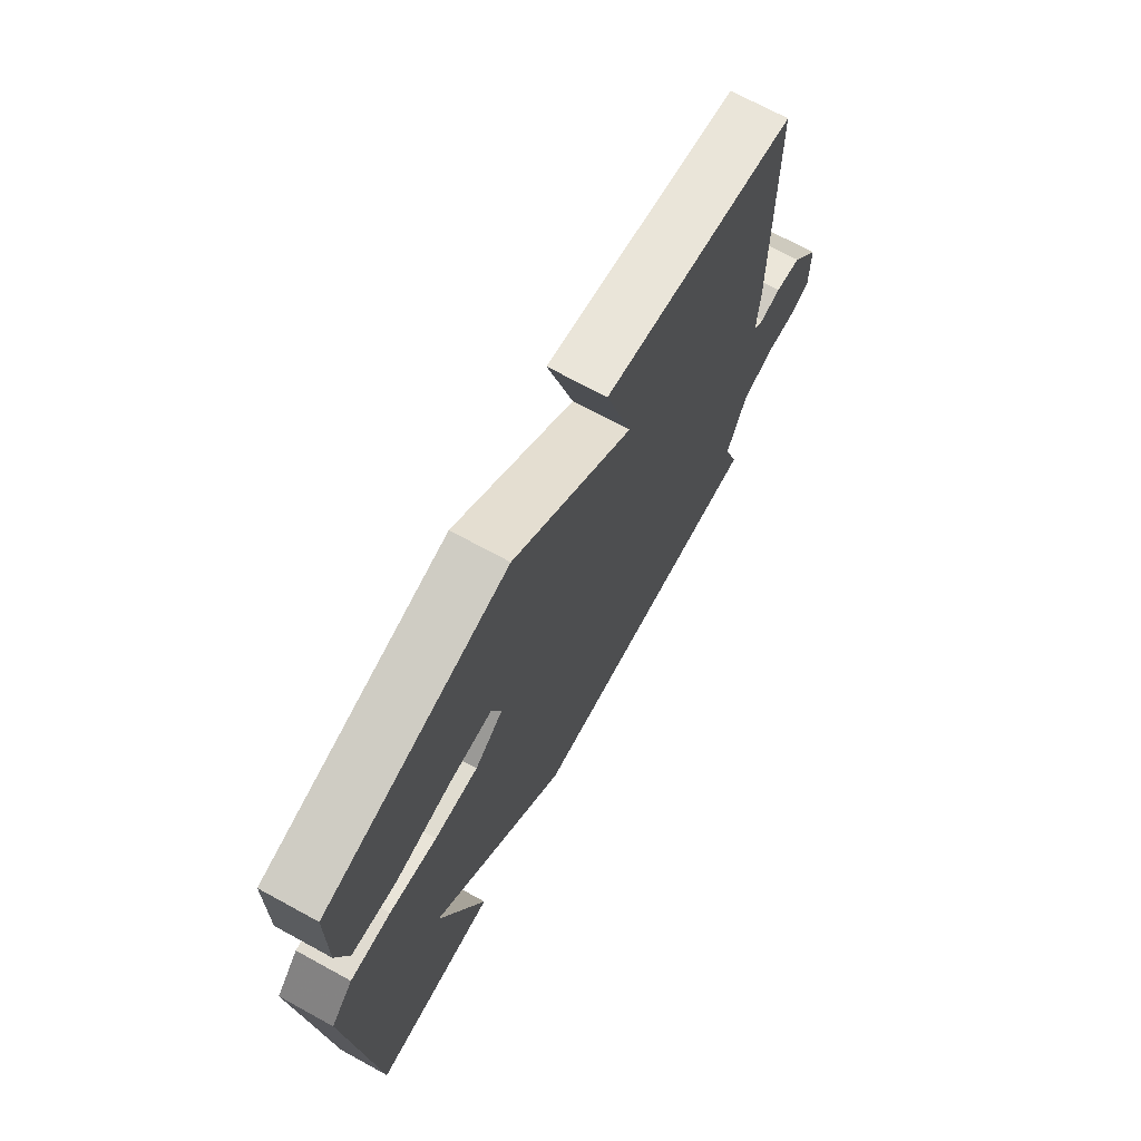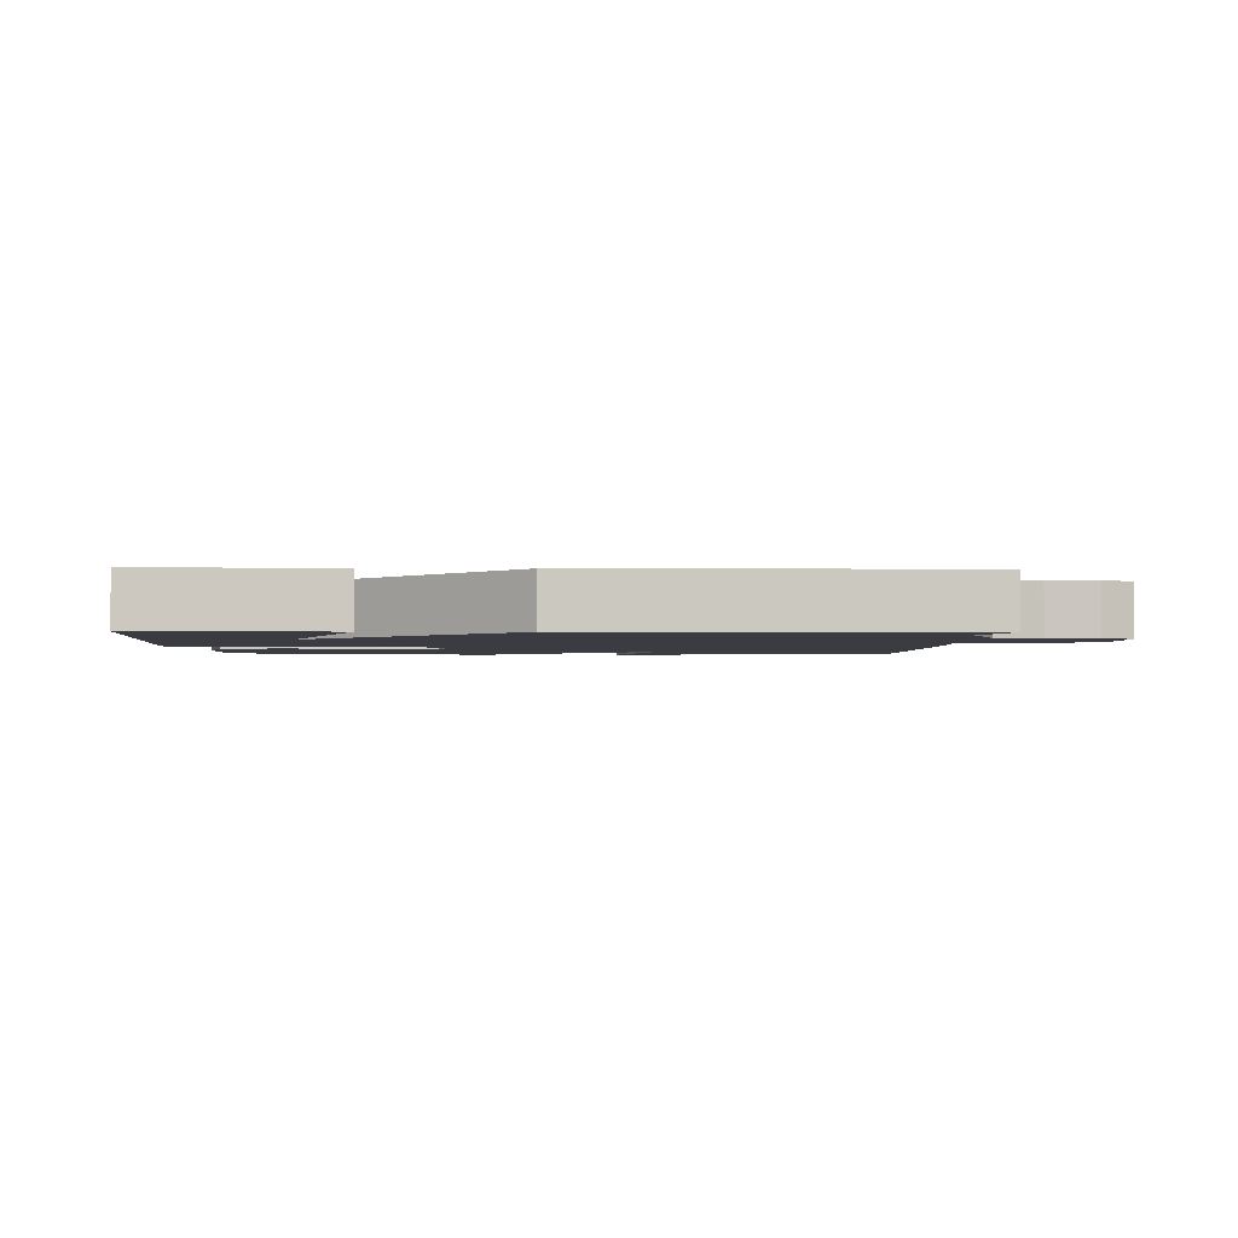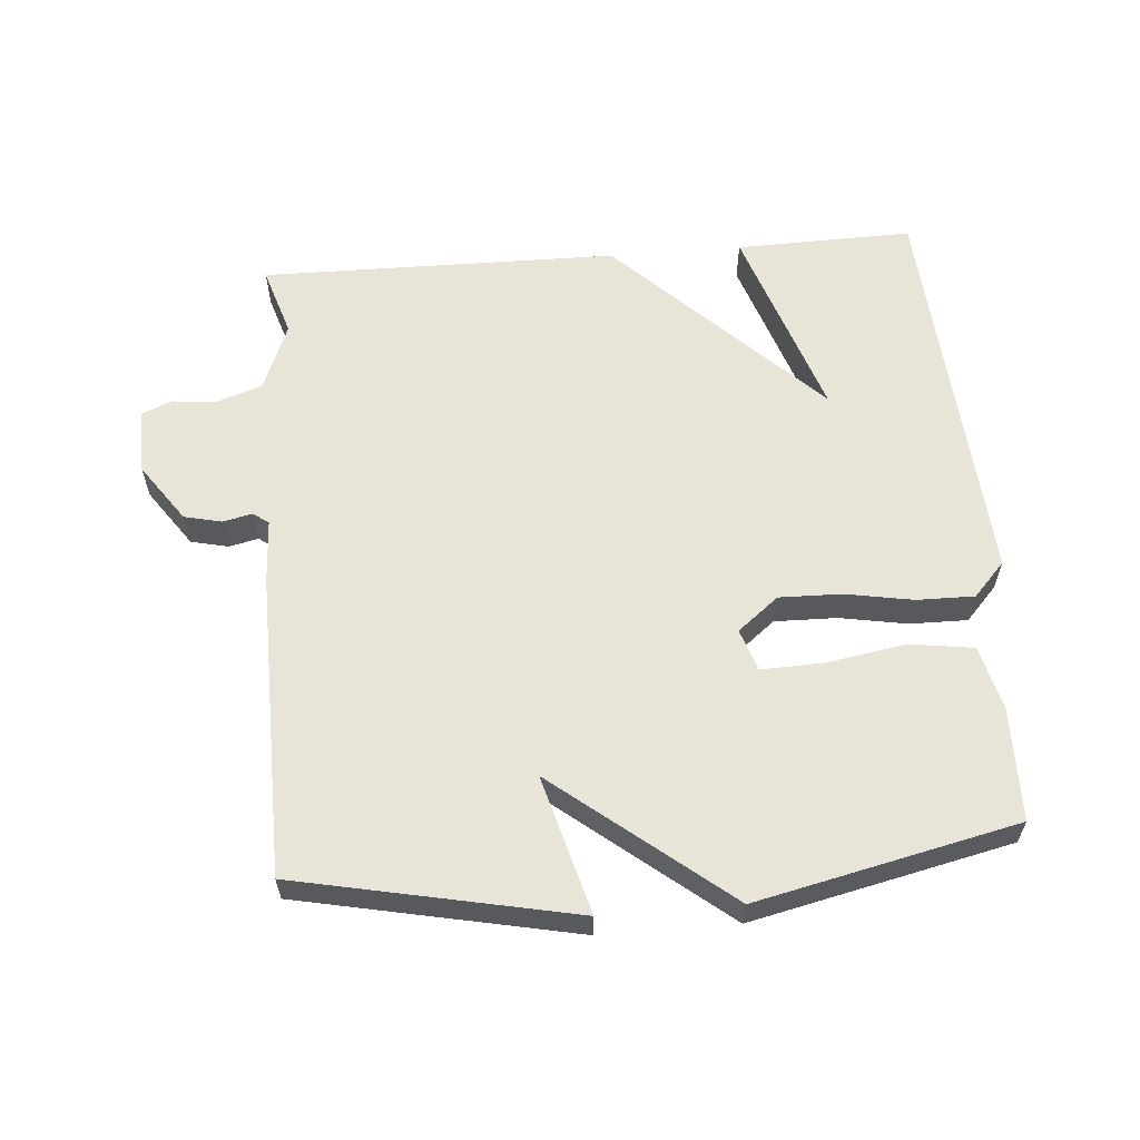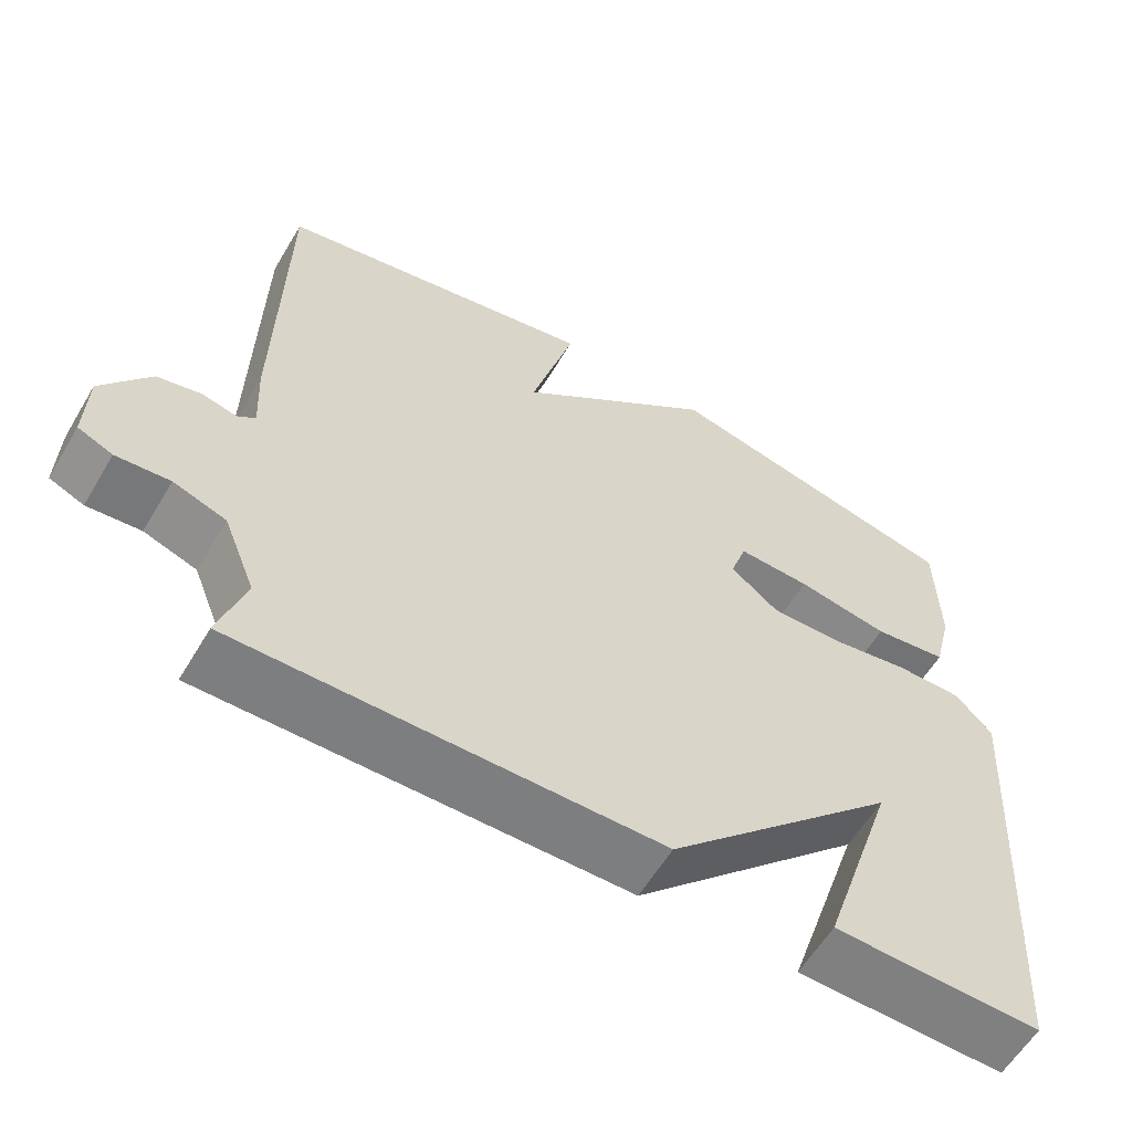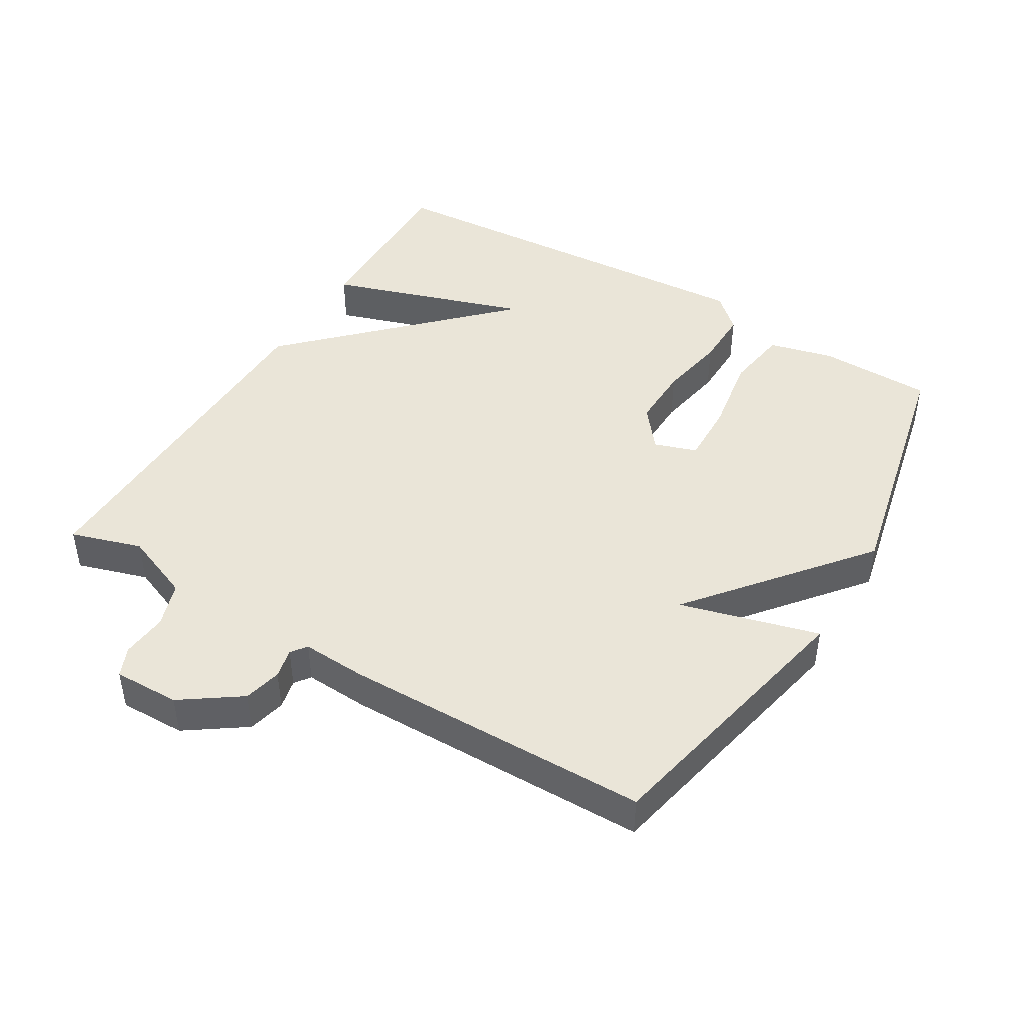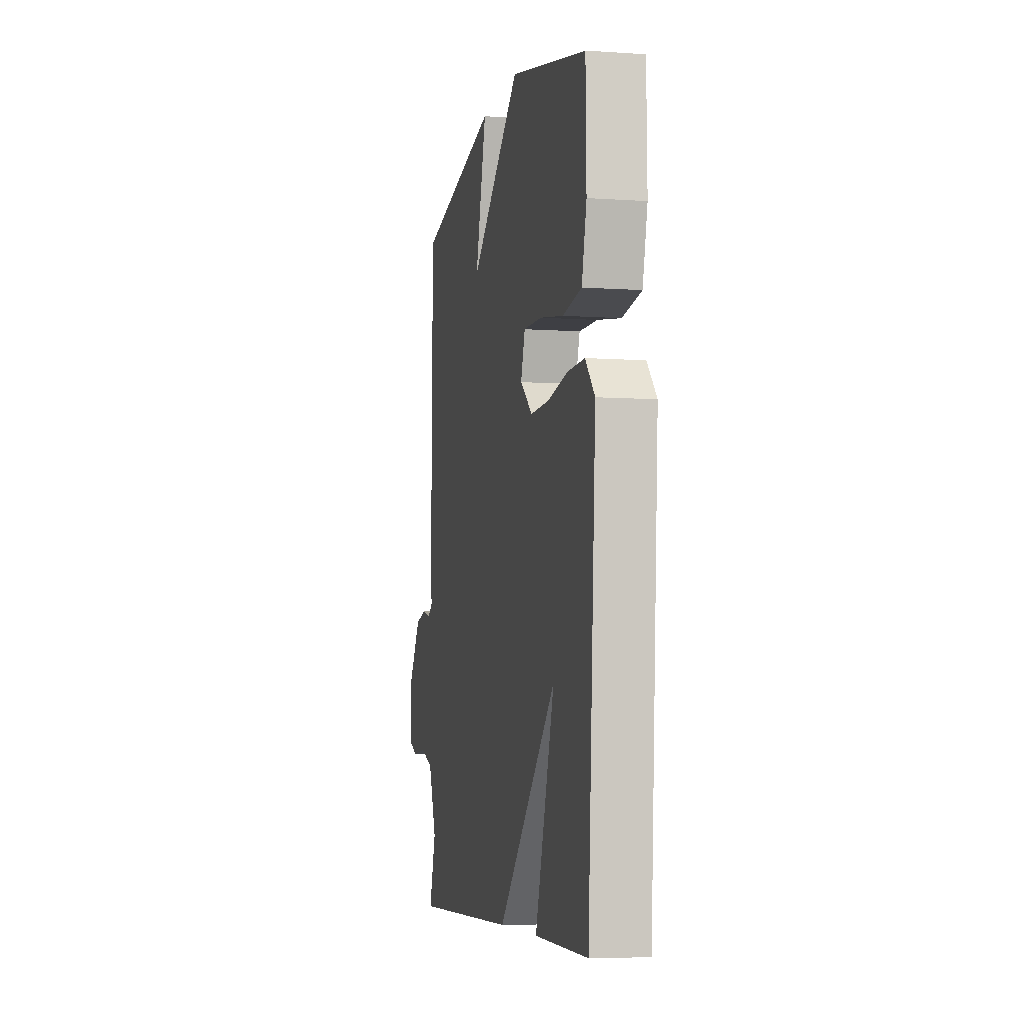
<metadata>
{"format":"obj","ext":"obj","renderer":"f3d","projection":"perspective","resolution":1024,"background":"white","views":[{"elev":70.8,"azim":118.6,"up":"+Z"},{"elev":-2.2,"azim":178.1,"up":"+Y"},{"elev":59.8,"azim":-4.7,"up":"+Y"},{"elev":-59.6,"azim":-30.7,"up":"+Z"},{"elev":44.8,"azim":-58.9,"up":"+Y"},{"elev":-6.2,"azim":78.3,"up":"+Z"}]}
</metadata>
<code>
v -0.5 0.07 0.5
v -0.087 0.07 0.586
v -0.143 0.07 0.38
v 0.113 0.07 0.586
v 0.5 0.07 0.5
v 0.503 0.07 0.331
v 0.479 0.07 0.235
v 0.384 0.07 0.221
v 0.266 0.07 0.241
v 0.173 0.07 0.244
v 0.152 0.07 0.181
v 0.213 0.07 0.132
v 0.306 0.07 0.134
v 0.407 0.07 0.152
v 0.493 0.07 0.153
v 0.54 0.07 0.102
v 0.5 0.07 -0.5
v 0.235 0.07 -0.494
v 0.332 0.07 -0.199
v 0.035 0.07 -0.494
v -0.5 0.07 -0.5
v -0.467 0.07 -0.395
v -0.508 0.07 -0.292
v -0.575 0.07 -0.269
v -0.643 0.07 -0.275
v -0.687 0.07 -0.256
v -0.685 0.07 -0.158
v -0.624 0.07 -0.071
v -0.568 0.07 -0.058
v -0.524 0.07 -0.068
v -0.501 0.07 -0.051
v -0.506 0.07 0.044
v -0.5 0 0.5
v -0.087 0 0.586
v -0.143 0 0.38
v 0.113 0 0.586
v 0.5 0 0.5
v 0.503 0 0.331
v 0.479 0 0.235
v 0.384 0 0.221
v 0.266 0 0.241
v 0.173 0 0.244
v 0.152 0 0.181
v 0.213 0 0.132
v 0.306 0 0.134
v 0.407 0 0.152
v 0.493 0 0.153
v 0.54 0 0.102
v 0.5 0 -0.5
v 0.235 0 -0.494
v 0.332 0 -0.199
v 0.035 0 -0.494
v -0.5 0 -0.5
v -0.467 0 -0.395
v -0.508 0 -0.292
v -0.575 0 -0.269
v -0.643 0 -0.275
v -0.687 0 -0.256
v -0.685 0 -0.158
v -0.624 0 -0.071
v -0.568 0 -0.058
v -0.524 0 -0.068
v -0.501 0 -0.051
v -0.506 0 0.044
f 1 2 3
f 32 1 3
f 31 32 3
f 28 29 30
f 27 28 30
f 26 27 30
f 25 26 30
f 24 25 30
f 23 24 30 31
f 31 3 4
f 23 31 4
f 22 23 4
f 19 20 21 22
f 17 18 19
f 16 17 19
f 15 16 19
f 15 19 22
f 14 15 22
f 13 14 22
f 12 13 22
f 11 12 22
f 10 11 22 4
f 7 8 9
f 6 7 9
f 5 6 9
f 4 5 9
f 4 9 10
f 35 34 33
f 35 33 64
f 35 64 63
f 62 61 60
f 62 60 59
f 62 59 58
f 62 58 57
f 62 57 56
f 63 62 56 55
f 36 35 63
f 36 63 55
f 36 55 54
f 54 53 52 51
f 51 50 49
f 51 49 48
f 51 48 47
f 54 51 47
f 54 47 46
f 54 46 45
f 54 45 44
f 54 44 43
f 36 54 43 42
f 41 40 39
f 41 39 38
f 41 38 37
f 41 37 36
f 42 41 36
f 1 33 34 2
f 2 34 35 3
f 3 35 36 4
f 4 36 37 5
f 5 37 38 6
f 6 38 39 7
f 7 39 40 8
f 8 40 41 9
f 9 41 42 10
f 10 42 43 11
f 11 43 44 12
f 12 44 45 13
f 13 45 46 14
f 14 46 47 15
f 15 47 48 16
f 16 48 49 17
f 17 49 50 18
f 18 50 51 19
f 19 51 52 20
f 20 52 53 21
f 21 53 54 22
f 22 54 55 23
f 23 55 56 24
f 24 56 57 25
f 25 57 58 26
f 26 58 59 27
f 27 59 60 28
f 28 60 61 29
f 29 61 62 30
f 30 62 63 31
f 31 63 64 32
f 32 64 33 1

</code>
